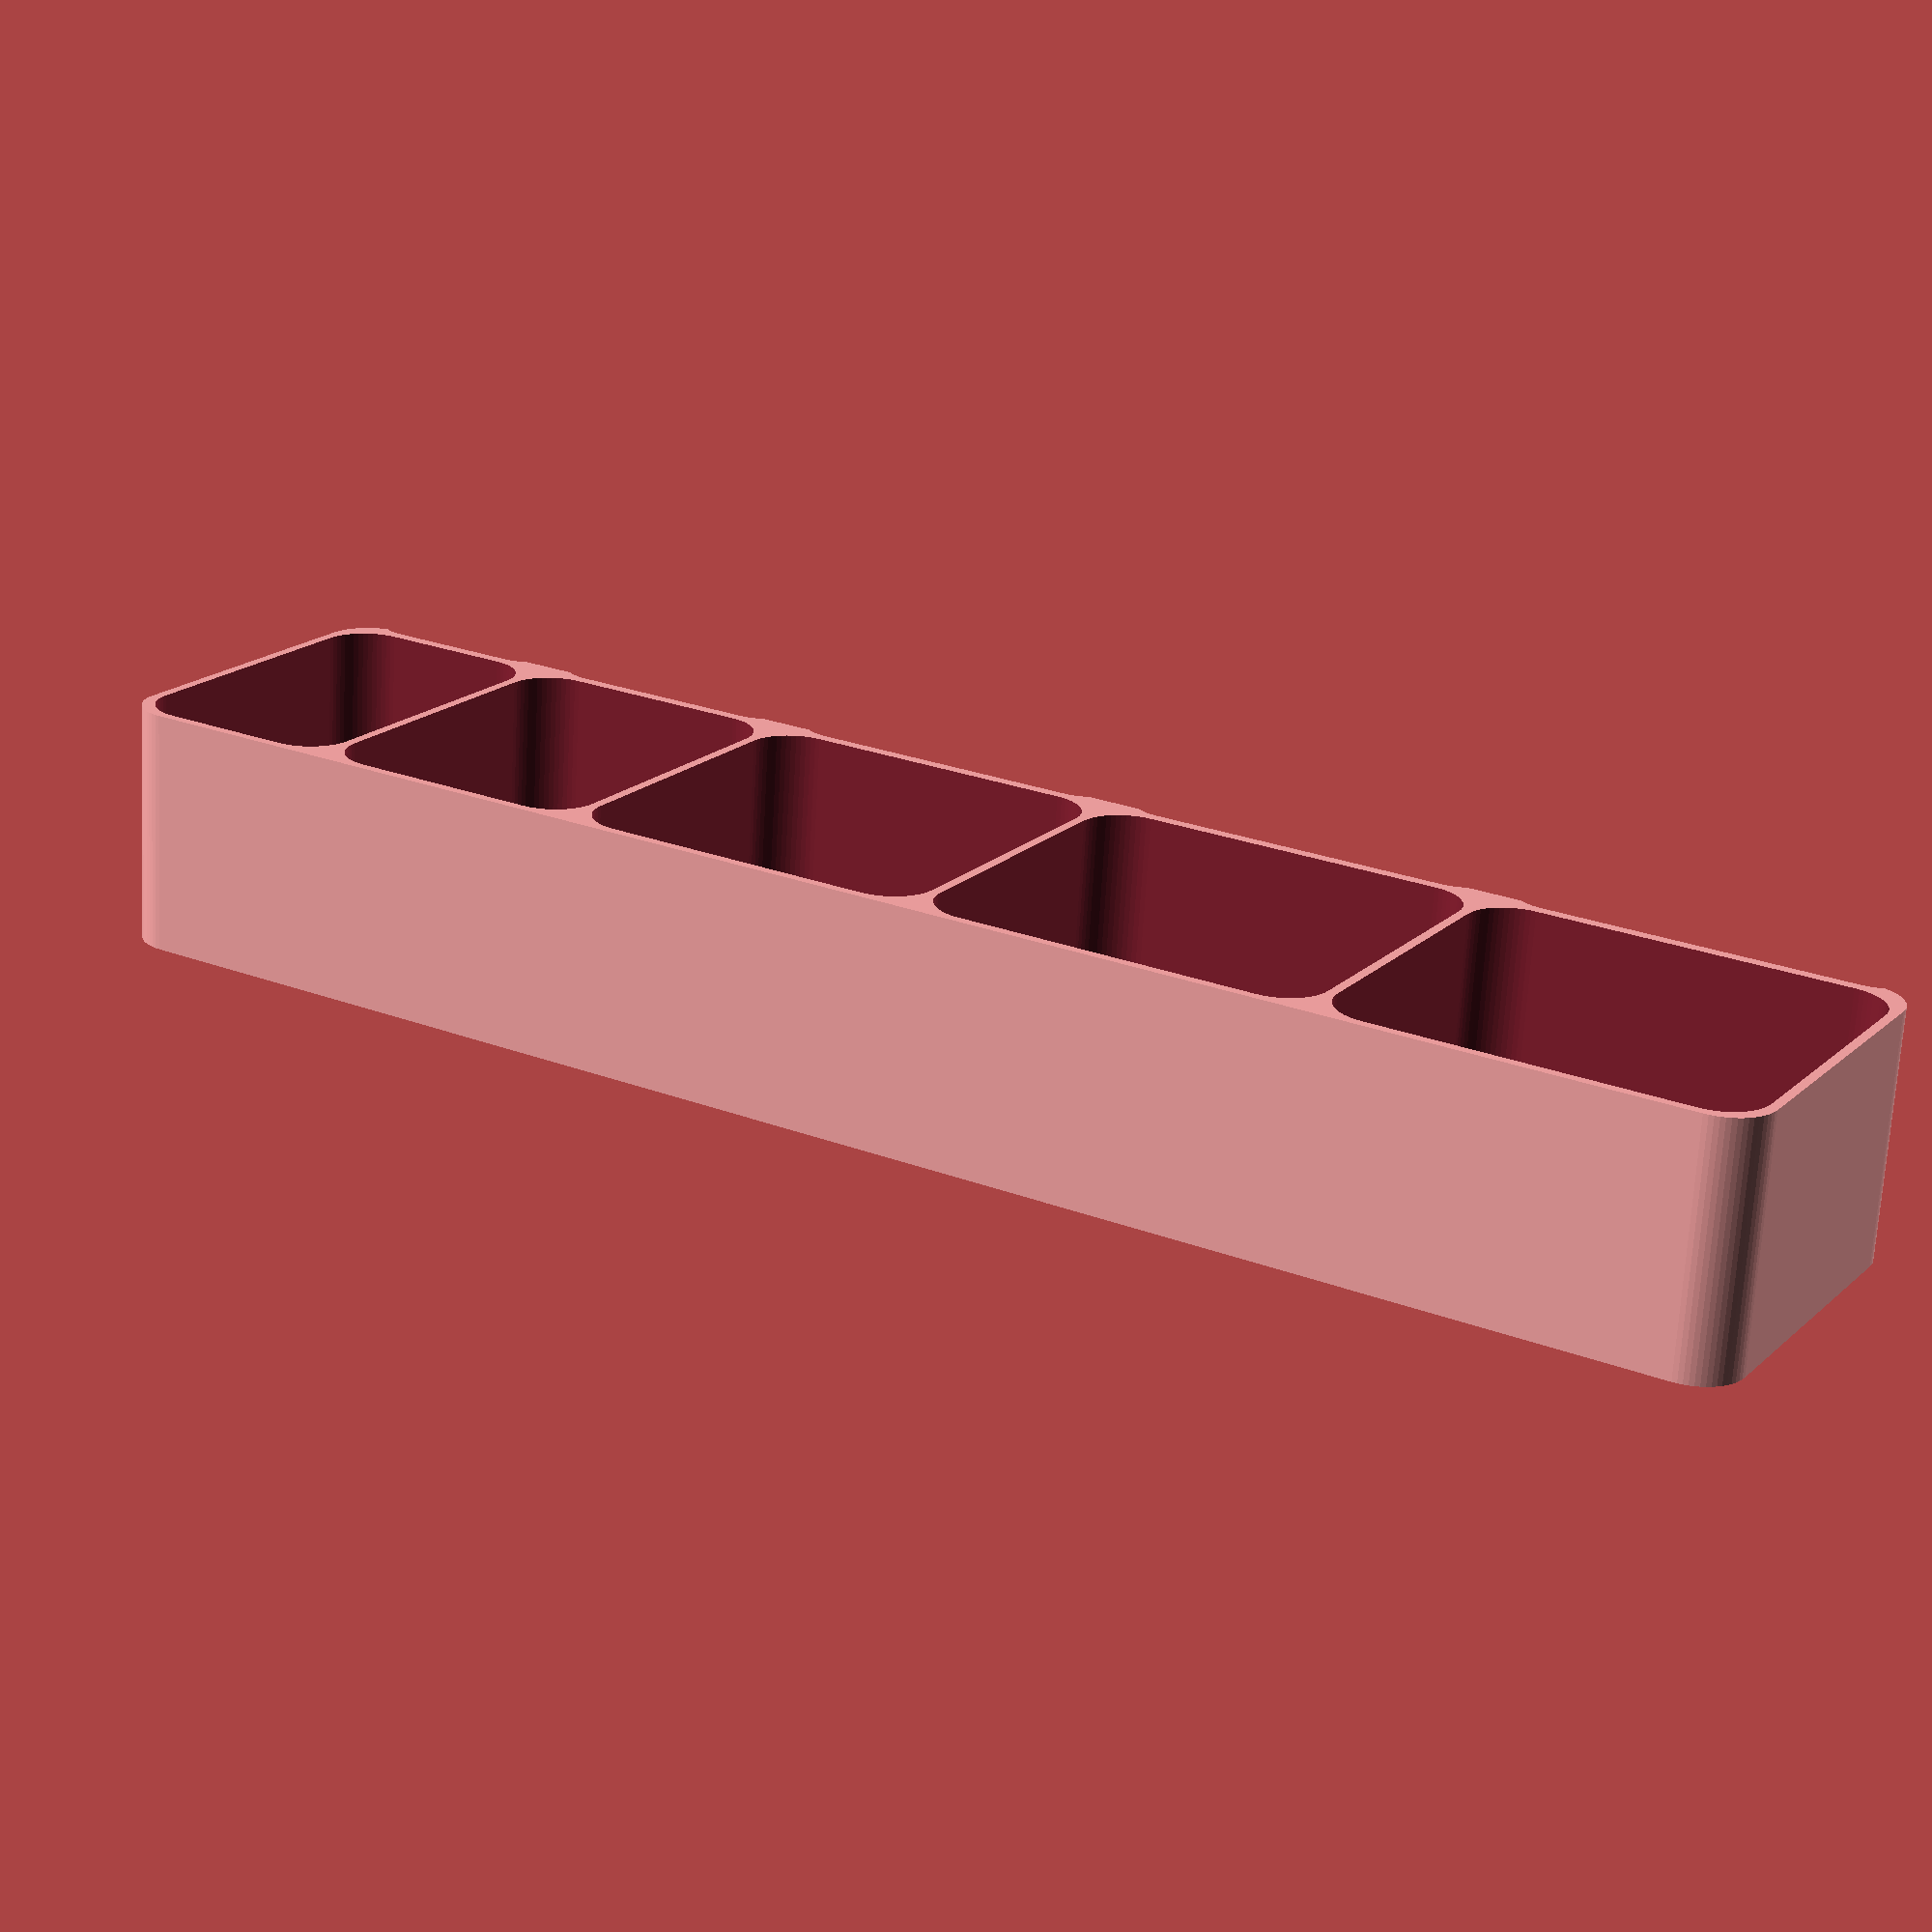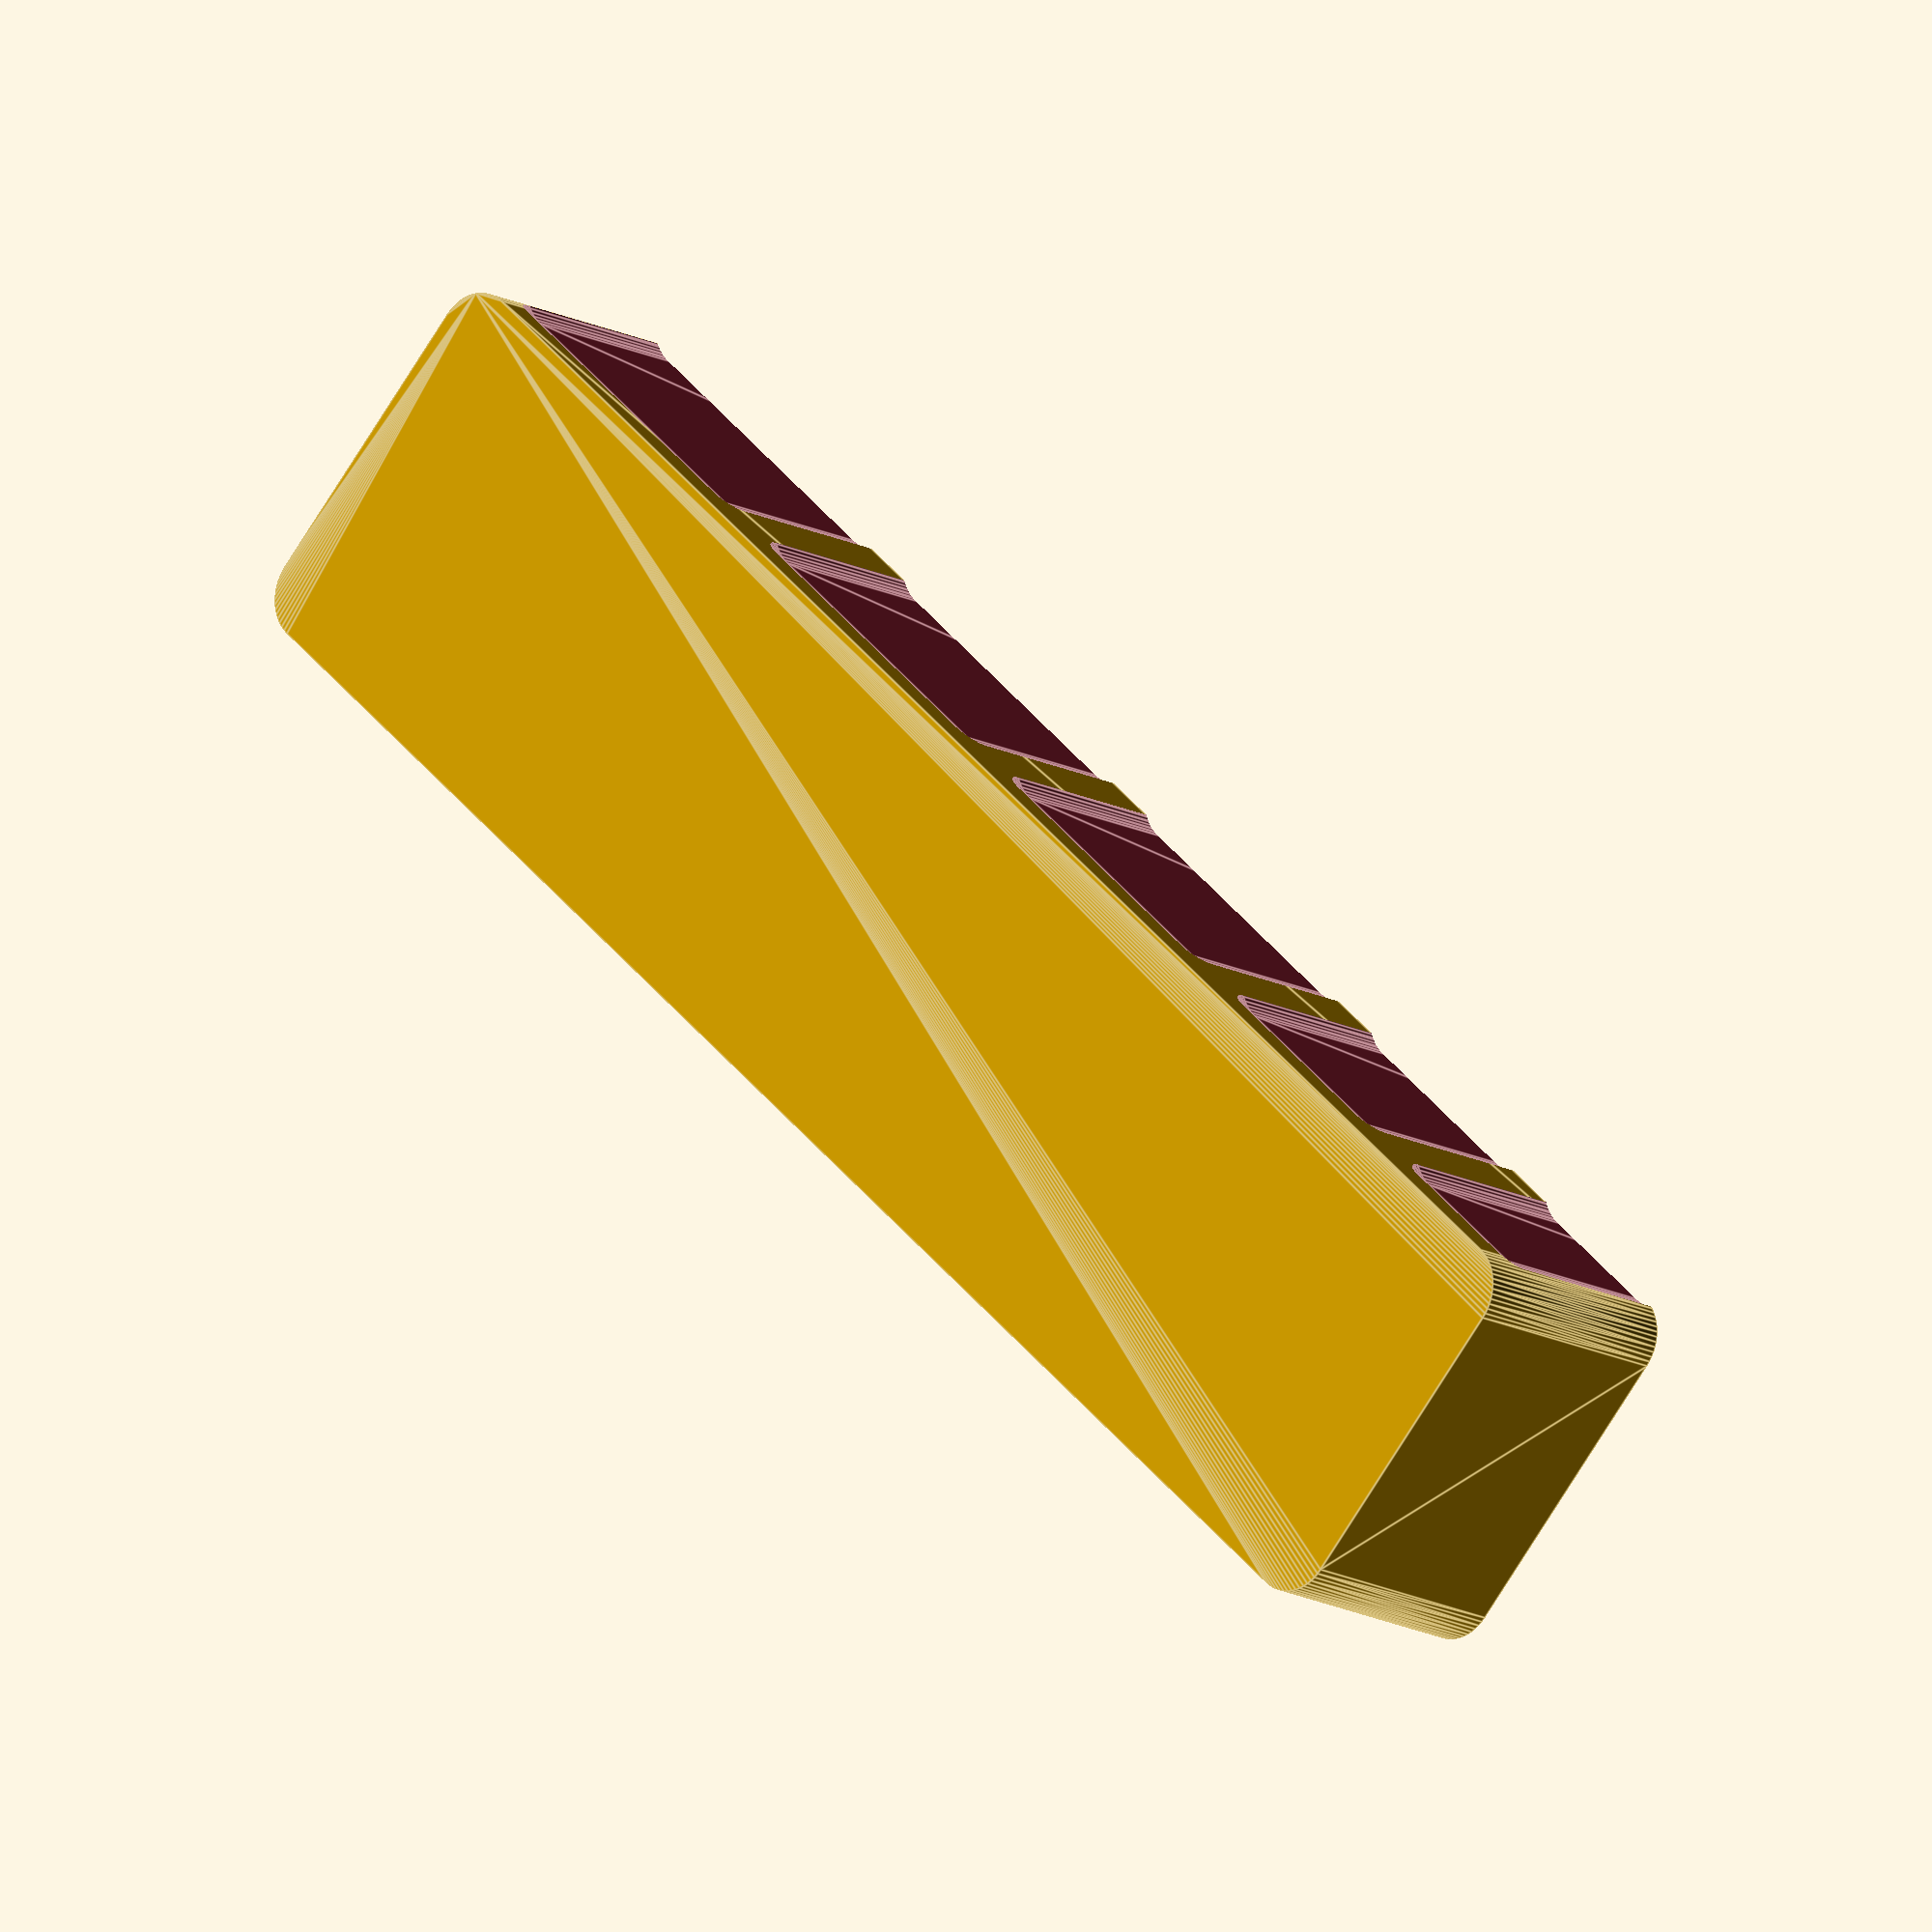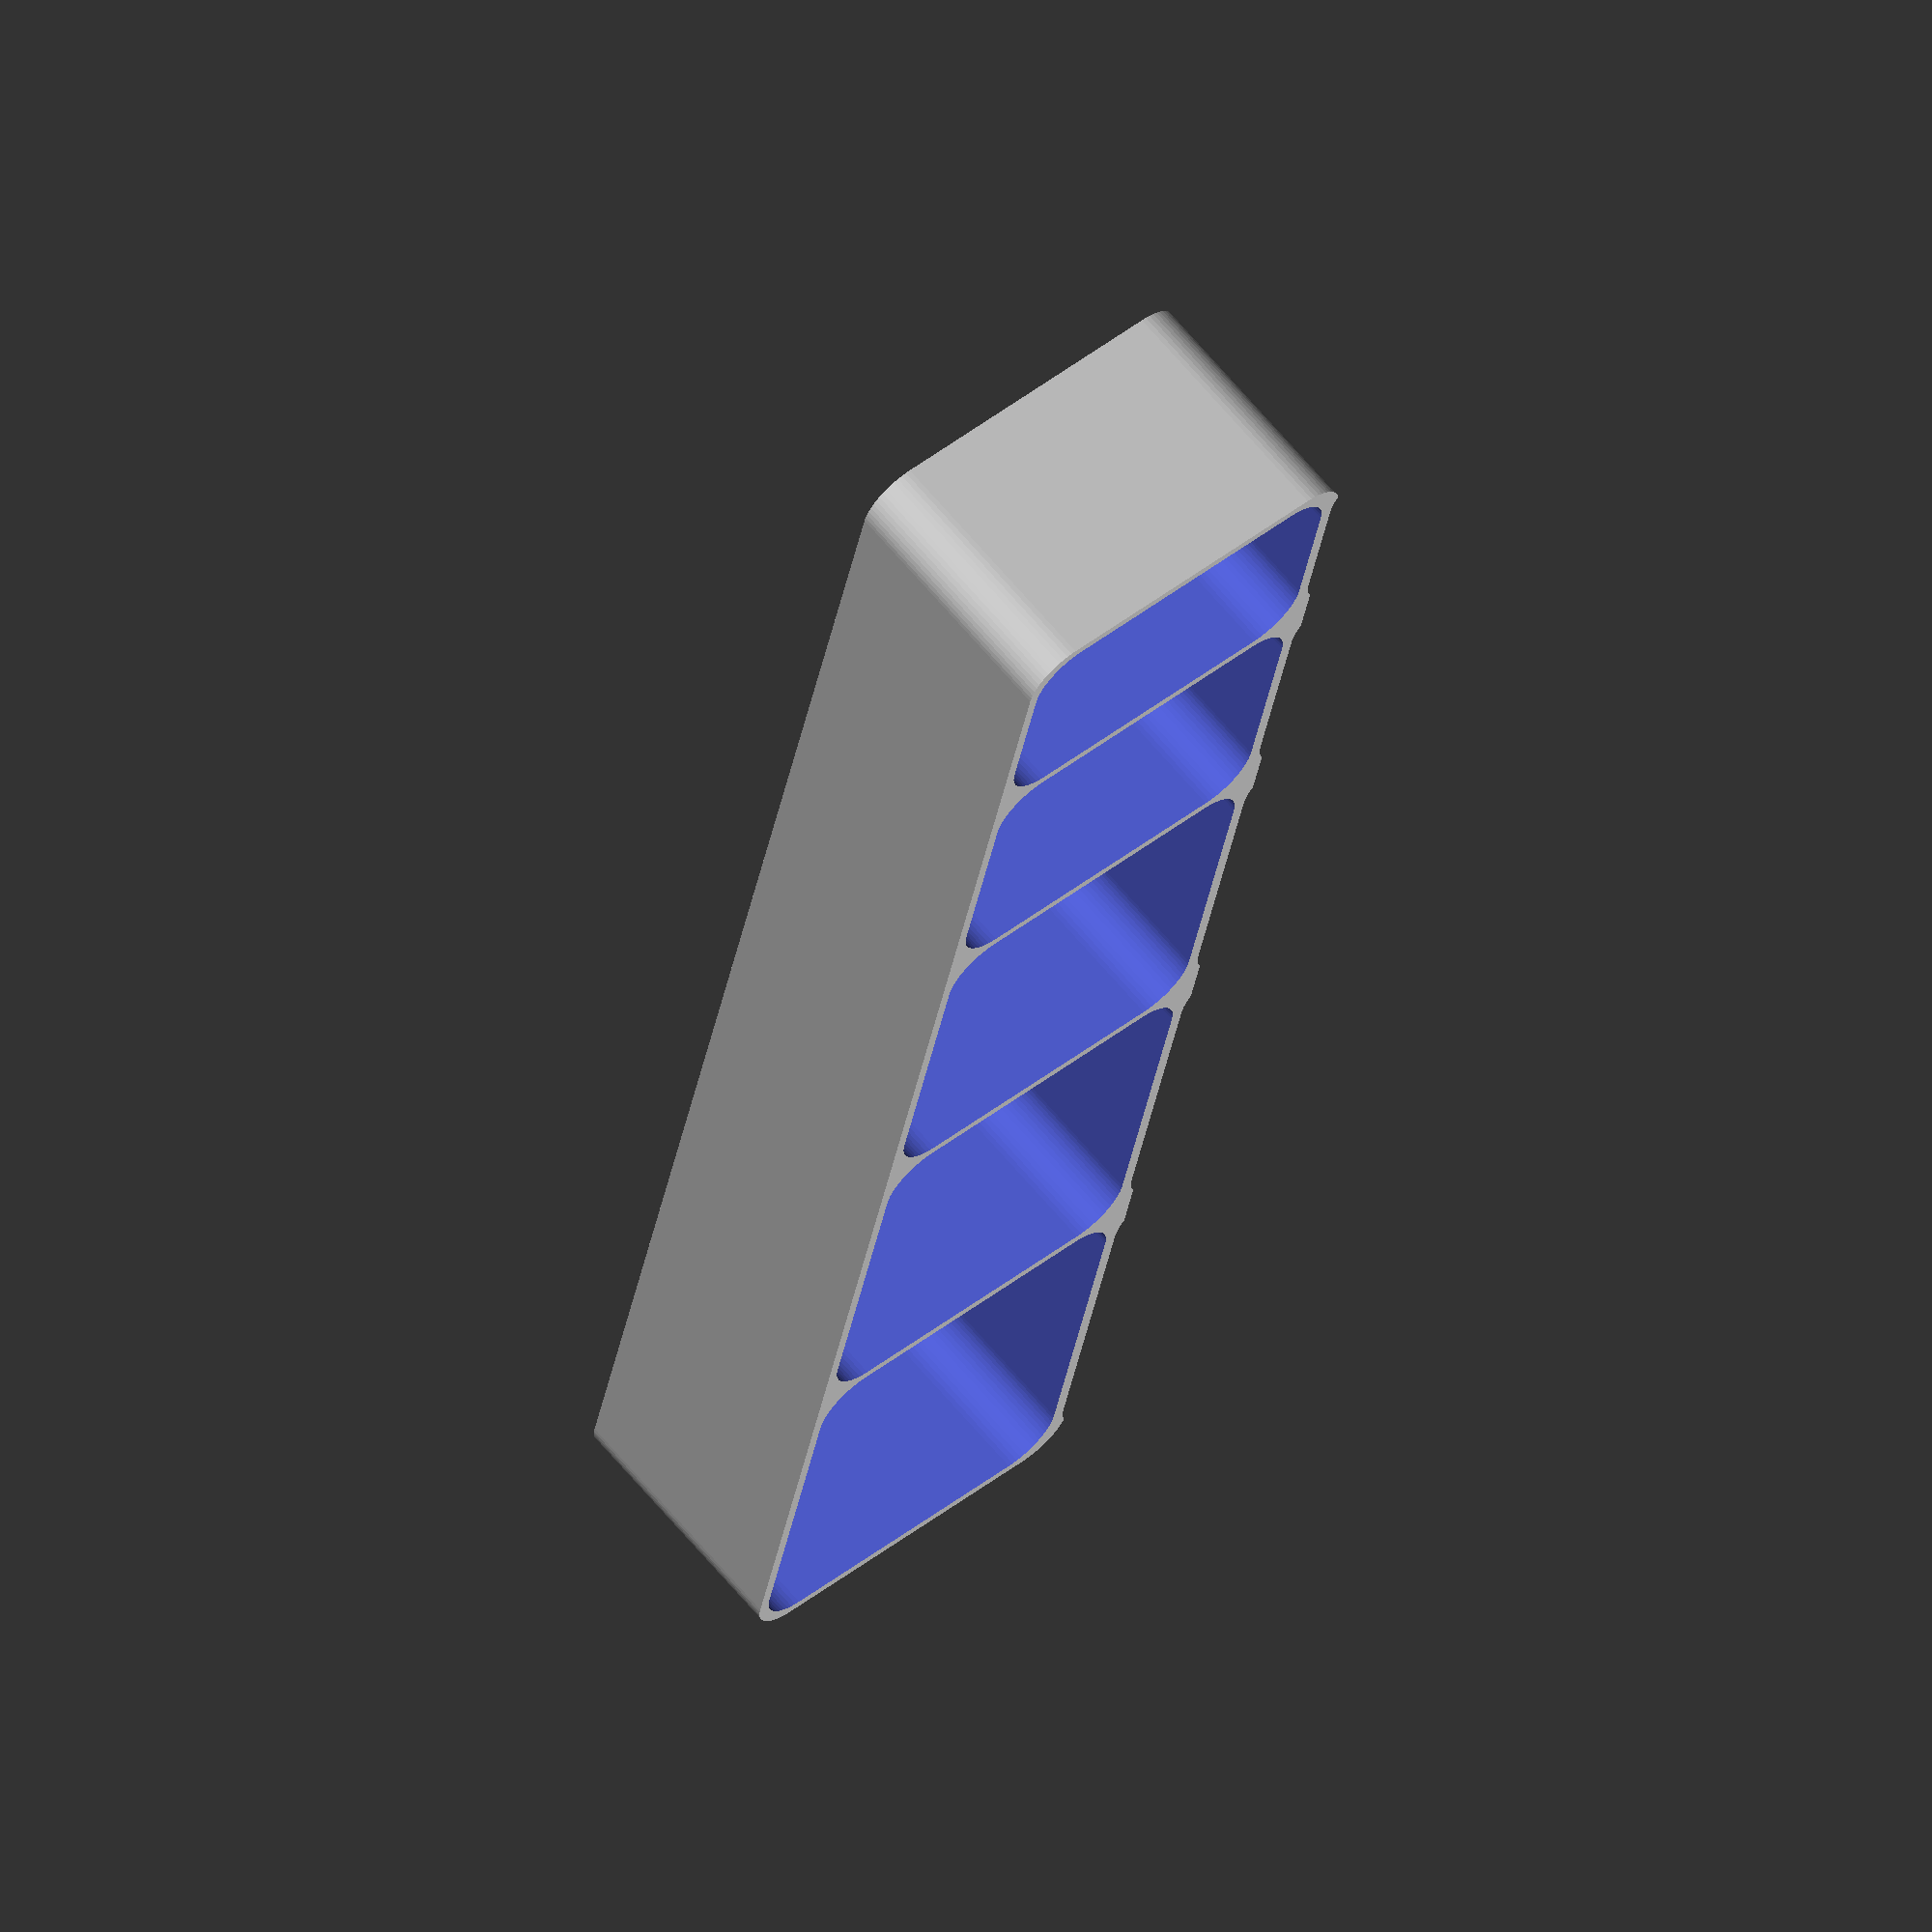
<openscad>
// Stellar Horizons

$fn=60;
thick = 2.0;

module roundedCube(vec,rad) {
    hull() {
        translate([rad,rad,0]) cylinder(r=rad,h=vec.z);
        translate([vec.x-rad,rad,0]) cylinder(r=rad,h=vec.z);
        translate([rad,vec.y-rad,0]) cylinder(r=rad,h=vec.z);
        translate([vec.x-rad,vec.y-rad,0]) cylinder(r=rad,h=vec.z);
    }
}

module well(x,y,z,w,h,rad = 5) {
    translate([x,y,z]) hull() {
        translate([rad,rad,rad]) sphere(r=rad);
        translate([w-rad,rad,rad]) sphere(r=rad);
        translate([rad,h-rad,rad]) sphere(r=rad);
        translate([w-rad,h-rad,rad]) sphere(r=rad);
        translate([rad,rad,99]) sphere(r=rad);
        translate([w-rad,rad,99]) sphere(r=rad);
        translate([rad,h-rad,99]) sphere(r=rad);
        translate([w-rad,h-rad,99]) sphere(r=rad);
    }
}

module smallSolarTray() {
    w=184; h = 158;
    moonDiam = 77;
    difference() {
        roundedCube([w,h,30],5);
        translate([w/4,3*h/4,-1]) { 
            cylinder(d=moonDiam*0.75,h=99); translate([0,0,2]) cylinder(d=moonDiam,h=99);
        }
        translate([3*w/4,3*h/4,-1]) {
            cylinder(d=moonDiam*0.75,h=99); translate([0,0,2]) cylinder(d=moonDiam,h=99);
        }
        translate([3*w/4-moonDiam/2,3*h/4-moonDiam/2,13]) cube([moonDiam,moonDiam,99]);
        
        translate([w/4,h/4,-1]) {
            cylinder(d=moonDiam*0.75,h=99); translate([0,0,4]) cylinder(d=moonDiam,h=99);
        }
        translate([3*w/4,h/4,-1]) {
            cylinder(d=moonDiam*0.75,h=99); translate([0,0,4]) cylinder(d=moonDiam,h=99);
        }
        translate([w/2,h/2,-1]) cylinder(d=40,h=99);
        translate([w/2,h/2,15]) cylinder(d=180,h=99,$fn=6);
    } 
}


        

module resourceTray() {
    fl = 1;

    difference() {
        roundedCube([184,41 /*158*/,26],5);
        for (row=[0:3]) {
            well(1,1 + row * 39.25,fl, 24,38);
            well(26,1 + row * 39.25,fl, 30,38);
            well(57,1 + row * 39.25,fl,  39,38);
            well(97,1 + row * 39.25,fl,  42,38);
            well(140,1 + row * 39.25,fl,  43,38);
        }
    }
}

module settlementTray() { // x2
    extra = 5;
    x3 = 2+11*4 + extra;
    x5 = x3 + 13*2 + extra;
    x15 = x5 + 11*2 + extra;
    offsets = [ 
        2, 2+11, 2+11*2, 2+11*3,  // 1x (5 each)
        x3, x3 + 13, // 3x (6 each)
        x5, x5 + 11, // 5x
        x15, x15 + 11 // 15X
    ];
    five = 10.6;
    six = 12.6;
    sizes = [ five, five, five, five, six, six, five, five, five, five ];
            
    difference() {
        roundedCube([23,offsets[9] + sizes[9] + 2,10],rad=2);
        for (i=[0:9])
            translate([1,offsets[i],1]) cube([21,sizes[i],99]);
    }
}

module structureTray() { // x3
    difference() {
        roundedCube([28,101,14],rad=2);
        for (i=[0:5]) {
            translate([1,2+i*16,0.6]) cube([26,i==5?17 : 15,99]);
        }   
    }
}


//smallSolarTray();
//translate([200,0,0]) 
resourceTray();
// settlementTray(); // x2
//structureTray(); // x3
</openscad>
<views>
elev=249.6 azim=211.0 roll=183.2 proj=p view=solid
elev=194.0 azim=137.1 roll=320.5 proj=o view=edges
elev=294.5 azim=101.7 roll=320.2 proj=o view=wireframe
</views>
